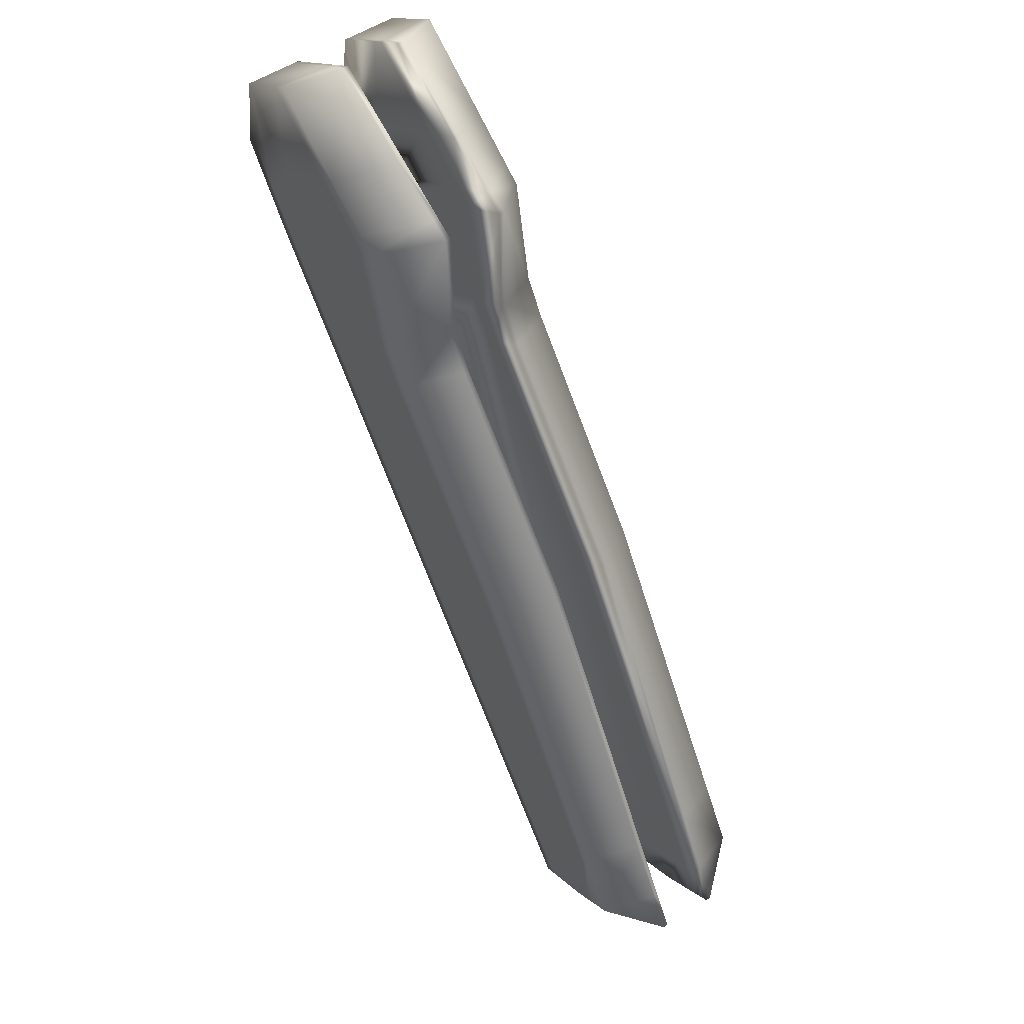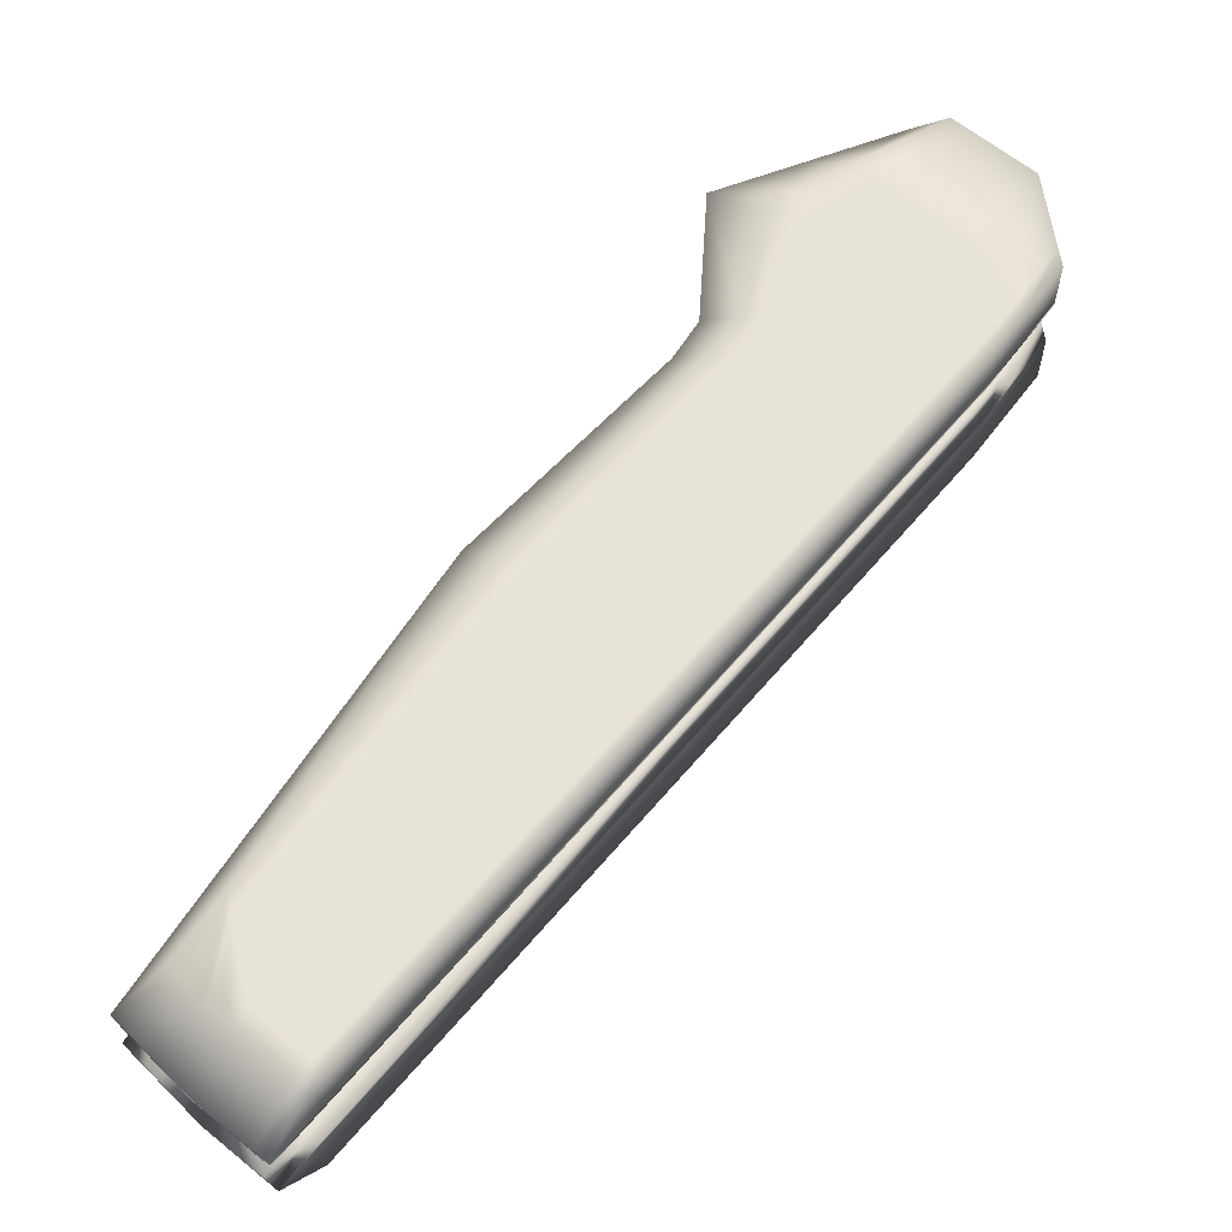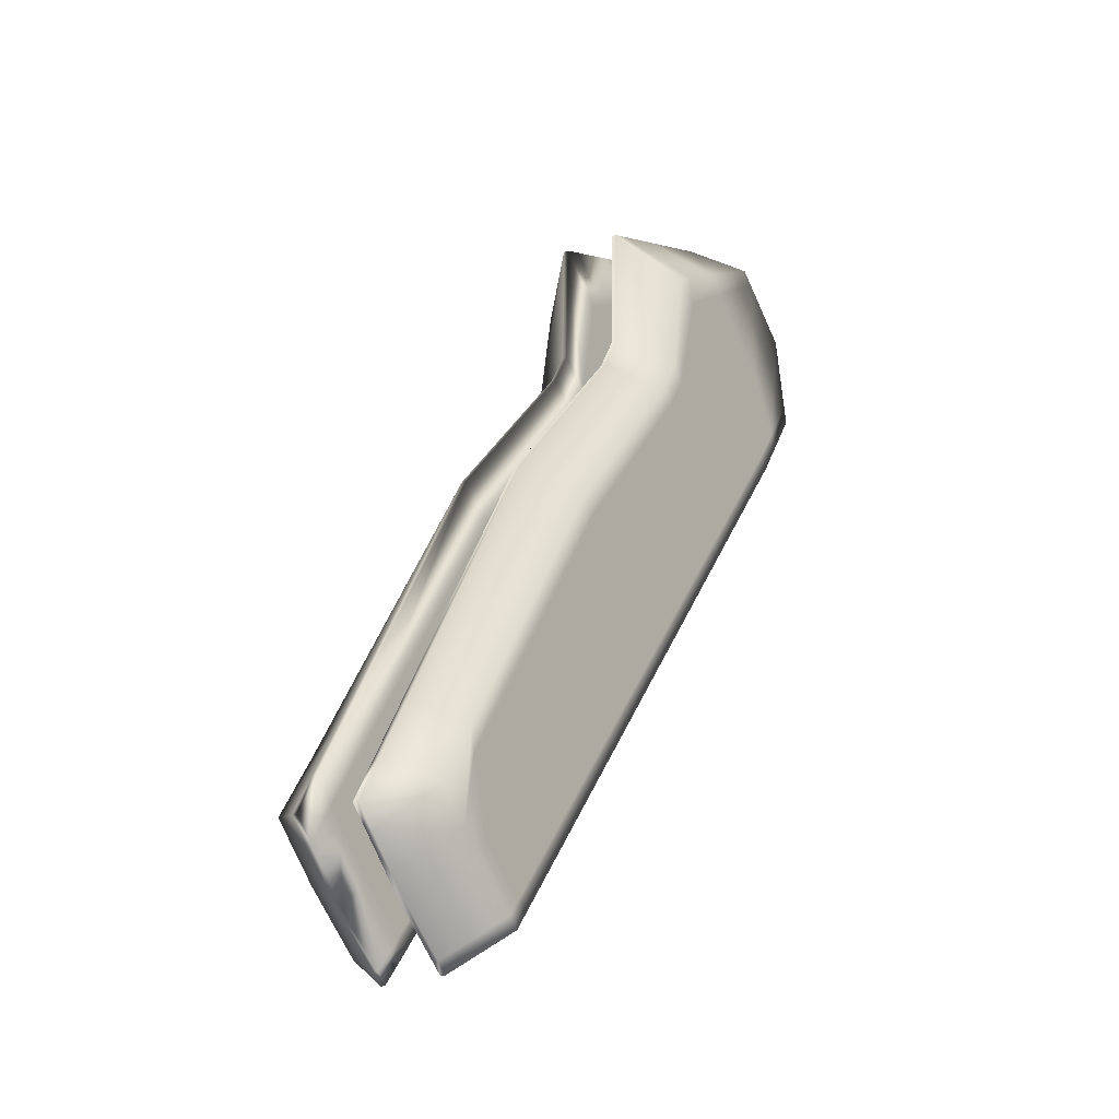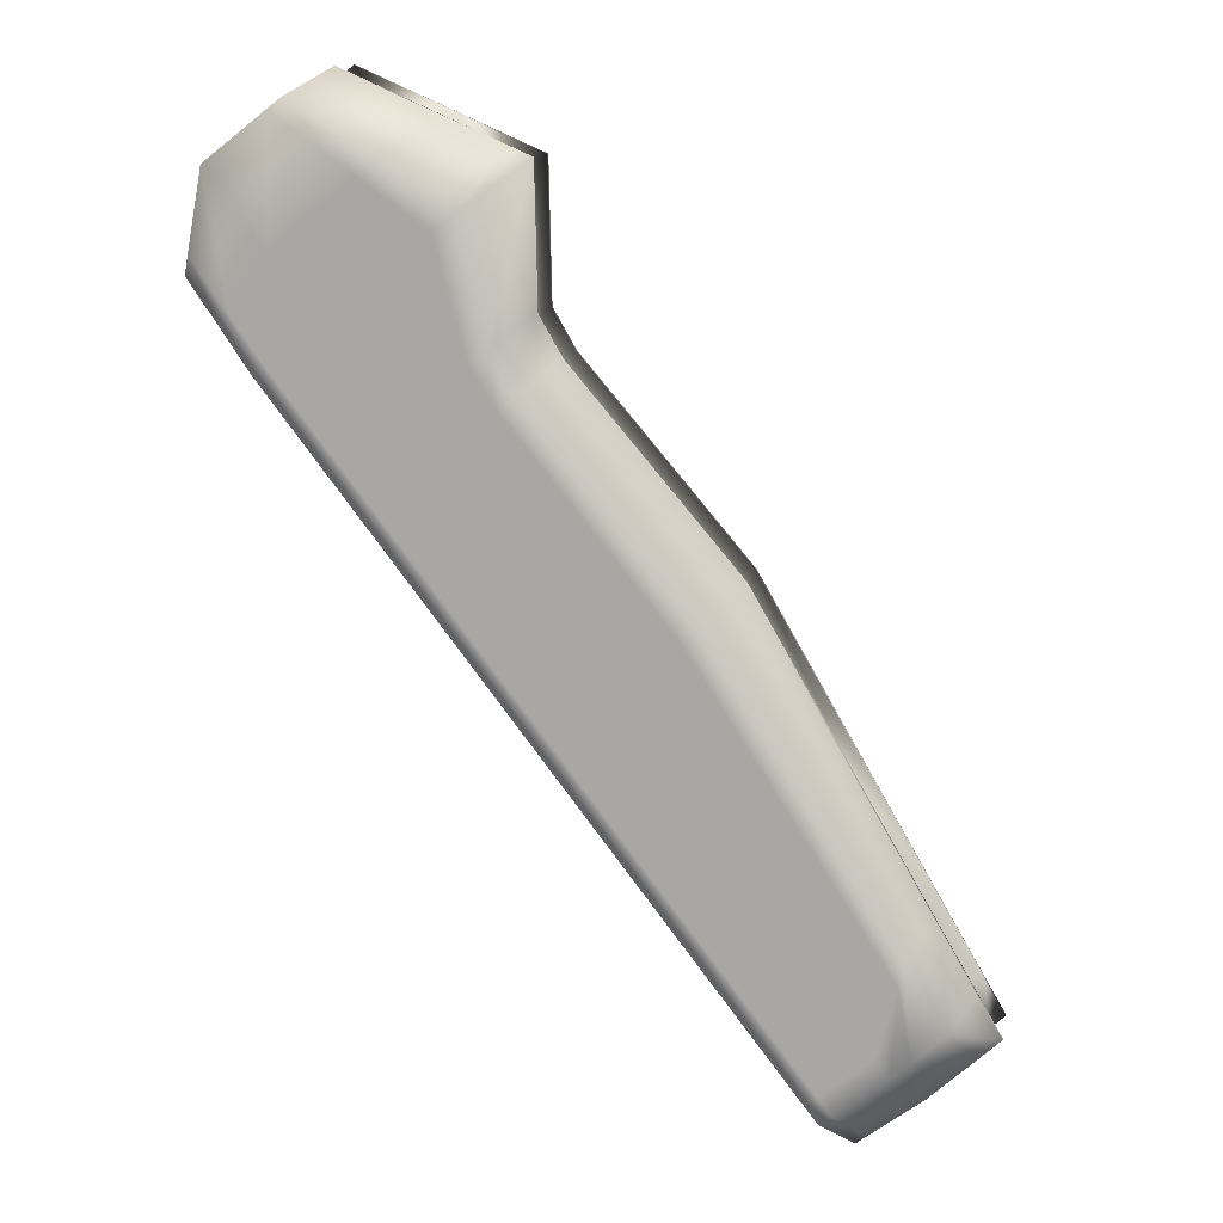
<metadata>
{"format":"obj","ext":"obj","renderer":"f3d","projection":"perspective","resolution":1024,"background":"white","views":[{"elev":56.5,"azim":-123.4,"up":"+Y"},{"elev":61.5,"azim":2.3,"up":"+Z"},{"elev":-25.8,"azim":-58.8,"up":"+Y"},{"elev":12.7,"azim":-169.1,"up":"+Y"}]}
</metadata>
<code>
v 0.2441 0.2997 0.009982
v 0.301 0.3735 0.009982
v 0.3398 0.4239 0.009982
v 0.2669 0.2821 0.009982
v 0.3238 0.356 -0.009982
v 0.3581 0.4005 -0.009982
v 0.3581 0.4005 0.009982
v 0.3606 0.4043 -0.009982
v 0.2692 0.4199 -0.009982
v 0.3109 0.3864 0.009982
v 0.1398 0.1642 -0.009982
v 0.3238 0.356 0.009982
v 0.2012 0.3354 -0.009982
v 0.3341 0.4968 0.009982
v 0.2611 0.4058 -0.009982
v 0.2703 0.469 -0.009982
v 0.3337 0.3689 0.009982
v 0.2779 0.4723 0.009982
v 0.3728 0.4668 -0.009982
v 0.2441 0.2997 -0.03009
v 0.1261 0.1769 -0.009982
v 0.301 0.3735 -0.03009
v 0.3109 0.3864 -0.03009
v 0.3353 0.4181 -0.03009
v 0.305 0.4511 -0.009982
v 0.3398 0.4239 -0.03009
v 0.2874 0.4053 -0.009982
v 0.2669 0.2821 -0.03009
v 0.3238 0.356 -0.03009
v 0.3581 0.4005 -0.03009
v 0.3337 0.3689 -0.03009
v 0.3606 0.4043 -0.03009
v 0.3728 0.4668 -0.03009
v 0.3793 0.4318 -0.03009
v 0.2987 0.4467 -0.009982
v 0.2143 0.3245 -0.009982
v 0.2732 0.3959 -0.009982
v 0.2901 0.4535 -0.009982
v 0.2819 0.4097 -0.009982
v 0.2968 0.4576 -0.009982
v 0.1229 0.1799 -0.009982
v 0.3459 0.4876 -0.009982
v 0.2143 0.3245 -0.03009
v 0.2732 0.3959 -0.03009
v 0.2901 0.4535 -0.03009
v 0.2819 0.4097 -0.03009
v 0.2968 0.4576 -0.03009
v 0.3459 0.4876 -0.03009
v 0.1503 0.1779 -0.009982
v 0.1732 0.1604 -0.009982
v 0.1241 0.2018 -0.009982
v 0.1503 0.1779 -0.03009
v 0.1732 0.1604 -0.03009
v 0.2785 0.3917 -0.009982
v 0.1321 0.1945 -0.03009
v 0.1321 0.1945 -0.009982
v 0.3521 0.4399 -0.009982
v 0.3676 0.4145 -0.009982
v 0.2988 0.4814 -0.009982
v 0.3521 0.4399 -0.03009
v 0.3676 0.4145 -0.03009
v 0.22 0.3198 -0.009982
v 0.315 0.4687 -0.03009
v 0.315 0.4687 -0.009982
v 0.2627 0.2854 -0.009982
v 0.3195 0.3592 -0.009982
v 0.3539 0.4038 -0.009982
v 0.3295 0.3721 -0.009982
v 0.3568 0.4079 -0.009982
v 0.1584 0.1499 -0.009982
v 0.3781 0.4383 -0.009982
v 0.2627 0.2854 -0.03009
v 0.3195 0.3592 -0.03009
v 0.3539 0.4038 -0.03009
v 0.3295 0.3721 -0.03009
v 0.3568 0.4079 -0.03009
v 0.3781 0.4383 -0.03009
v 0.169 0.1636 -0.03009
v 0.169 0.1636 -0.009982
v 0.3647 0.4192 -0.03009
v 0.3647 0.4192 -0.009982
v 0.3341 0.4968 -0.01179
v 0.2779 0.4723 -0.01179
v 0.2012 0.3354 -0.01179
v 0.3238 0.356 -0.01179
v 0.2669 0.2821 -0.01179
v 0.1154 0.1868 -0.01179
v 0.1627 0.1467 -0.01179
v 0.1398 0.1642 -0.01179
v 0.3606 0.4043 -0.01179
v 0.2703 0.469 -0.01179
v 0.3581 0.4005 -0.01179
v 0.3337 0.3689 -0.01179
v 0.3728 0.4668 -0.01179
v 0.3793 0.4318 -0.01179
v 0.2611 0.4058 -0.01179
v 0.2692 0.4199 -0.01179
v 0.3459 0.4876 -0.01179
v 0.1229 0.1799 -0.01179
v 0.1241 0.2018 -0.01179
v 0.1732 0.1604 -0.01179
v 0.3676 0.4145 -0.01179
v 0.2988 0.4814 -0.01179
v 0.3781 0.4383 -0.01179
v 0.1584 0.1499 -0.01179
v 0.351 0.4837 -0.009982
v 0.22 0.3198 -0.03009
v 0.2785 0.3917 -0.03009
v 0.2987 0.4467 -0.03009
v 0.2874 0.4053 -0.03009
v 0.305 0.4511 -0.03009
v 0.351 0.4837 -0.03009
v 0.1356 0.1913 -0.009982
v 0.1438 0.1838 -0.03009
v 0.3221 0.4632 -0.009982
v 0.3221 0.4632 -0.03009
v 0.1337 0.1698 -0.01179
v 0.351 0.4837 -0.01179
v 0.1553 0.1843 -0.009982
v 0.1781 0.1668 -0.009982
v 0.1282 0.2088 -0.009982
v 0.1553 0.1843 -0.03009
v 0.1781 0.1668 -0.03009
v 0.1467 0.2175 -0.03009
v 0.1364 0.2013 -0.009982
v 0.1739 0.17 -0.03009
v 0.1739 0.17 -0.009982
v 0.1781 0.1668 -0.01179
v 0.1378 0.2255 -0.01179
v 0.14 0.1981 -0.009982
v 0.1483 0.2088 -0.03009
v 0.2441 0.2997 -0.009982
v 0.3353 0.4181 -0.009982
v 0.3353 0.4181 0.009982
v 0.3109 0.3864 -0.009982
v 0.1398 0.1642 0.009982
v 0.2669 0.2821 -0.009982
v 0.3606 0.4043 0.009982
v 0.1627 0.1467 -0.009982
v 0.1627 0.1467 0.009982
v 0.2012 0.3354 0.009982
v 0.2692 0.4199 0.009982
v 0.1154 0.1868 0.009982
v 0.1154 0.1868 -0.009982
v 0.3341 0.4968 -0.009982
v 0.301 0.3735 -0.009982
v 0.2611 0.4058 0.009982
v 0.2703 0.469 0.009982
v 0.3337 0.3689 -0.009982
v 0.3398 0.4239 -0.009982
v 0.2779 0.4723 -0.009982
v 0.3793 0.4318 0.009982
v 0.3793 0.4318 -0.009982
v 0.2441 0.2997 0.03009
v 0.1261 0.1769 0.009982
v 0.301 0.3735 0.03009
v 0.3109 0.3864 0.03009
v 0.3353 0.4181 0.03009
v 0.305 0.4511 0.009982
v 0.3398 0.4239 0.03009
v 0.2874 0.4053 0.009982
v 0.2669 0.2821 0.03009
v 0.3238 0.356 0.03009
v 0.3581 0.4005 0.03009
v 0.3337 0.3689 0.03009
v 0.3606 0.4043 0.03009
v 0.3728 0.4668 0.03009
v 0.3793 0.4318 0.03009
v 0.2987 0.4467 0.009982
v 0.2143 0.3245 0.009982
v 0.2732 0.3959 0.009982
v 0.2901 0.4535 0.009982
v 0.2819 0.4097 0.009982
v 0.2968 0.4576 0.009982
v 0.1229 0.1799 0.009982
v 0.3459 0.4876 0.009982
v 0.2143 0.3245 0.03009
v 0.2732 0.3959 0.03009
v 0.2901 0.4535 0.03009
v 0.2819 0.4097 0.03009
v 0.2968 0.4576 0.03009
v 0.3459 0.4876 0.03009
v 0.1503 0.1779 0.009982
v 0.1732 0.1604 0.009982
v 0.1241 0.2018 0.009982
v 0.1503 0.1779 0.03009
v 0.1732 0.1604 0.03009
v 0.2785 0.3917 0.009982
v 0.1321 0.1945 0.03009
v 0.1321 0.1945 0.009982
v 0.3521 0.4399 0.009982
v 0.3676 0.4145 0.009982
v 0.2988 0.4814 0.009982
v 0.3521 0.4399 0.03009
v 0.3676 0.4145 0.03009
v 0.22 0.3198 0.009982
v 0.315 0.4687 0.03009
v 0.315 0.4687 0.009982
v 0.2627 0.2854 0.009982
v 0.3195 0.3592 0.009982
v 0.3539 0.4038 0.009982
v 0.3295 0.3721 0.009982
v 0.3568 0.4079 0.009982
v 0.1584 0.1499 0.009982
v 0.3781 0.4383 0.009982
v 0.2627 0.2854 0.03009
v 0.3195 0.3592 0.03009
v 0.3539 0.4038 0.03009
v 0.3295 0.3721 0.03009
v 0.3568 0.4079 0.03009
v 0.3781 0.4383 0.03009
v 0.169 0.1636 0.03009
v 0.169 0.1636 0.009982
v 0.3647 0.4192 0.03009
v 0.3647 0.4192 0.009982
v 0.3341 0.4968 0.01179
v 0.2779 0.4723 0.01179
v 0.2012 0.3354 0.01179
v 0.3238 0.356 0.01179
v 0.2669 0.2821 0.01179
v 0.1154 0.1868 0.01179
v 0.1627 0.1467 0.01179
v 0.1398 0.1642 0.01179
v 0.3606 0.4043 0.01179
v 0.2703 0.469 0.01179
v 0.3581 0.4005 0.01179
v 0.3337 0.3689 0.01179
v 0.3728 0.4668 0.01179
v 0.3793 0.4318 0.01179
v 0.2611 0.4058 0.01179
v 0.2692 0.4199 0.01179
v 0.3459 0.4876 0.01179
v 0.1229 0.1799 0.01179
v 0.1241 0.2018 0.01179
v 0.1732 0.1604 0.01179
v 0.3676 0.4145 0.01179
v 0.2988 0.4814 0.01179
v 0.3781 0.4383 0.01179
v 0.1584 0.1499 0.01179
v 0.351 0.4837 0.009982
v 0.22 0.3198 0.03009
v 0.2785 0.3917 0.03009
v 0.2987 0.4467 0.03009
v 0.2874 0.4053 0.03009
v 0.305 0.4511 0.03009
v 0.351 0.4837 0.03009
v 0.1356 0.1913 0.009982
v 0.1438 0.1838 0.03009
v 0.3221 0.4632 0.009982
v 0.3221 0.4632 0.03009
v 0.1337 0.1698 0.01179
v 0.351 0.4837 0.01179
v 0.1553 0.1843 0.009982
v 0.1781 0.1668 0.009982
v 0.1282 0.2088 0.009982
v 0.1553 0.1843 0.03009
v 0.1781 0.1668 0.03009
v 0.1467 0.2175 0.03009
v 0.1364 0.2013 0.009982
v 0.1739 0.17 0.03009
v 0.1739 0.17 0.009982
v 0.1781 0.1668 0.01179
v 0.1378 0.2255 0.01179
v 0.14 0.1981 0.009982
v 0.1483 0.2088 0.03009
v 0.3728 0.4668 0.009982
f 68 67 133
f 68 133 135
f 66 68 135
f 133 25 35
f 26 111 116
f 26 116 60
f 126 122 20
f 126 20 72
f 72 20 22
f 72 22 73
f 75 23 24
f 75 24 74
f 73 22 23
f 73 23 75
f 74 24 26
f 74 26 76
f 130 62 36
f 130 36 125
f 62 54 37
f 62 37 36
f 27 35 38
f 27 38 39
f 54 27 39
f 54 39 37
f 35 25 40
f 35 40 38
f 25 115 64
f 25 64 40
f 76 26 60
f 76 60 80
f 69 81 57
f 135 133 35
f 135 35 27
f 119 62 130
f 24 109 111
f 24 111 26
f 22 108 110
f 22 110 23
f 23 110 109
f 23 109 24
f 20 107 108
f 20 108 22
f 122 131 107
f 122 107 20
f 49 119 130
f 49 130 113
f 113 130 125
f 113 125 56
f 79 127 119
f 79 119 49
f 202 10 134
f 202 134 201
f 200 10 202
f 134 169 159
f 160 194 250
f 160 250 245
f 260 206 154
f 260 154 256
f 206 207 156
f 206 156 154
f 209 208 158
f 209 158 157
f 207 209 157
f 207 157 156
f 208 210 160
f 208 160 158
f 264 259 170
f 264 170 196
f 196 170 171
f 196 171 188
f 161 173 172
f 161 172 169
f 188 171 173
f 188 173 161
f 169 172 174
f 169 174 159
f 159 174 198
f 159 198 249
f 210 214 194
f 210 194 160
f 203 191 215
f 10 161 169
f 10 169 134
f 253 264 196
f 158 160 245
f 158 245 243
f 156 157 244
f 156 244 242
f 157 158 243
f 157 243 244
f 154 156 242
f 154 242 241
f 256 154 241
f 256 241 265
f 183 247 264
f 183 264 253
f 247 190 259
f 247 259 264
f 213 183 253
f 213 253 261
f 48 82 98
f 101 88 53
f 182 232 216
f 235 187 222
f 127 65 132
f 127 132 119
f 65 66 146
f 65 146 132
f 66 135 146
f 67 69 150
f 67 150 133
f 38 40 151
f 38 151 16
f 37 39 9
f 37 9 15
f 39 38 16
f 39 16 9
f 36 37 15
f 36 15 13
f 125 36 13
f 125 13 121
f 64 42 145
f 64 145 59
f 81 71 19
f 81 19 57
f 133 150 25
f 150 57 115
f 150 115 25
f 90 92 30
f 90 30 32
f 103 63 47
f 103 47 83
f 85 86 28
f 85 28 29
f 102 90 32
f 102 32 61
f 92 93 31
f 92 31 30
f 104 95 34
f 104 34 77
f 11 21 117
f 11 117 89
f 42 106 118
f 42 118 98
f 52 89 117
f 52 117 114
f 63 103 82
f 63 82 48
f 46 97 91
f 46 91 45
f 44 96 97
f 44 97 46
f 80 60 33
f 80 33 77
f 45 91 83
f 45 83 47
f 93 85 29
f 93 29 31
f 118 94 33
f 118 33 112
f 146 135 27
f 146 27 54
f 116 63 48
f 116 48 112
f 131 124 43
f 131 43 107
f 107 43 44
f 107 44 108
f 110 46 45
f 110 45 109
f 108 44 46
f 108 46 110
f 109 45 47
f 109 47 111
f 115 106 42
f 115 42 64
f 21 113 56
f 21 56 41
f 128 101 53
f 128 53 123
f 41 56 51
f 41 51 144
f 70 79 49
f 70 49 11
f 111 47 63
f 111 63 116
f 43 84 96
f 43 96 44
f 95 102 61
f 95 61 34
f 11 49 113
f 11 113 21
f 69 57 150
f 40 64 59
f 40 59 151
f 8 58 81
f 8 81 69
f 32 76 80
f 32 80 61
f 139 50 79
f 139 79 70
f 61 80 77
f 61 77 34
f 30 74 76
f 30 76 32
f 29 73 75
f 29 75 31
f 31 75 74
f 31 74 30
f 28 72 73
f 28 73 29
f 123 126 72
f 123 72 28
f 94 104 77
f 94 77 33
f 58 153 71
f 58 71 81
f 6 8 69
f 6 69 67
f 5 149 68
f 5 68 66
f 149 6 67
f 149 67 68
f 137 5 66
f 137 66 65
f 120 137 65
f 120 65 127
f 139 70 105
f 139 105 88
f 19 71 104
f 19 104 94
f 151 59 103
f 151 103 83
f 153 58 102
f 153 102 95
f 120 50 101
f 120 101 128
f 144 51 100
f 144 100 87
f 21 41 99
f 21 99 117
f 145 42 98
f 145 98 82
f 106 19 94
f 106 94 118
f 149 5 85
f 149 85 93
f 121 13 84
f 121 84 129
f 50 139 88
f 50 88 101
f 15 9 97
f 15 97 96
f 71 153 95
f 71 95 104
f 6 149 93
f 6 93 92
f 9 16 91
f 9 91 97
f 58 8 90
f 58 90 102
f 70 11 89
f 70 89 105
f 41 144 87
f 41 87 99
f 5 137 86
f 5 86 85
f 13 15 96
f 13 96 84
f 8 6 92
f 8 92 90
f 16 151 83
f 16 83 91
f 59 145 82
f 59 82 103
f 53 88 105
f 53 105 78
f 78 105 89
f 78 89 52
f 114 117 99
f 114 99 55
f 87 100 55
f 87 55 99
f 124 129 84
f 124 84 43
f 132 146 54
f 132 54 62
f 119 132 62
f 57 19 106
f 57 106 115
f 60 116 112
f 60 112 33
f 98 118 112
f 98 112 48
f 52 114 131
f 52 131 122
f 55 100 129
f 55 129 124
f 51 121 129
f 51 129 100
f 137 120 128
f 137 128 86
f 50 120 127
f 50 127 79
f 53 78 126
f 53 126 123
f 86 128 123
f 86 123 28
f 114 55 124
f 114 124 131
f 78 52 122
f 78 122 126
f 56 125 121
f 56 121 51
f 261 253 1
f 261 1 199
f 199 1 2
f 199 2 200
f 200 2 10
f 201 134 3
f 201 3 203
f 172 148 18
f 172 18 174
f 171 147 142
f 171 142 173
f 173 142 148
f 173 148 172
f 170 141 147
f 170 147 171
f 259 255 141
f 259 141 170
f 198 193 14
f 198 14 176
f 215 191 266
f 215 266 205
f 134 159 3
f 3 159 249
f 3 249 191
f 224 166 164
f 224 164 226
f 237 217 181
f 237 181 197
f 219 163 162
f 219 162 220
f 236 195 166
f 236 166 224
f 226 164 165
f 226 165 227
f 238 211 168
f 238 168 229
f 136 223 251
f 136 251 155
f 176 232 252
f 176 252 240
f 186 248 251
f 186 251 223
f 197 182 216
f 197 216 237
f 180 179 225
f 180 225 231
f 178 180 231
f 178 231 230
f 214 211 167
f 214 167 194
f 179 181 217
f 179 217 225
f 227 165 163
f 227 163 219
f 252 246 167
f 252 167 228
f 2 188 161
f 2 161 10
f 250 246 182
f 250 182 197
f 265 241 177
f 265 177 258
f 241 242 178
f 241 178 177
f 244 243 179
f 244 179 180
f 242 244 180
f 242 180 178
f 243 245 181
f 243 181 179
f 249 198 176
f 249 176 240
f 155 175 190
f 155 190 247
f 262 257 187
f 262 187 235
f 175 143 185
f 175 185 190
f 204 136 183
f 204 183 213
f 245 250 197
f 245 197 181
f 177 178 230
f 177 230 218
f 229 168 195
f 229 195 236
f 136 155 247
f 136 247 183
f 203 3 191
f 174 18 193
f 174 193 198
f 138 203 215
f 138 215 192
f 166 195 214
f 166 214 210
f 140 204 213
f 140 213 184
f 195 168 211
f 195 211 214
f 164 166 210
f 164 210 208
f 163 165 209
f 163 209 207
f 165 164 208
f 165 208 209
f 162 163 207
f 162 207 206
f 257 162 206
f 257 206 260
f 228 167 211
f 228 211 238
f 192 215 205
f 192 205 152
f 7 201 203
f 7 203 138
f 12 200 202
f 12 202 17
f 17 202 201
f 17 201 7
f 4 199 200
f 4 200 12
f 254 261 199
f 254 199 4
f 140 222 239
f 140 239 204
f 266 228 238
f 266 238 205
f 18 217 237
f 18 237 193
f 152 229 236
f 152 236 192
f 254 262 235
f 254 235 184
f 143 221 234
f 143 234 185
f 155 251 233
f 155 233 175
f 14 216 232
f 14 232 176
f 240 252 228
f 240 228 266
f 17 227 219
f 17 219 12
f 255 263 218
f 255 218 141
f 184 235 222
f 184 222 140
f 147 230 231
f 147 231 142
f 205 238 229
f 205 229 152
f 7 226 227
f 7 227 17
f 142 231 225
f 142 225 148
f 192 236 224
f 192 224 138
f 204 239 223
f 204 223 136
f 175 233 221
f 175 221 143
f 12 219 220
f 12 220 4
f 141 218 230
f 141 230 147
f 138 224 226
f 138 226 7
f 148 225 217
f 148 217 18
f 193 237 216
f 193 216 14
f 187 212 239
f 187 239 222
f 212 186 223
f 212 223 239
f 248 189 233
f 248 233 251
f 221 233 189
f 221 189 234
f 258 177 218
f 258 218 263
f 1 196 188
f 1 188 2
f 253 196 1
f 191 249 240
f 191 240 266
f 194 167 246
f 194 246 250
f 232 182 246
f 232 246 252
f 186 256 265
f 186 265 248
f 189 258 263
f 189 263 234
f 185 234 263
f 185 263 255
f 4 220 262
f 4 262 254
f 184 213 261
f 184 261 254
f 187 257 260
f 187 260 212
f 220 162 257
f 220 257 262
f 248 265 258
f 248 258 189
f 212 260 256
f 212 256 186
f 190 185 255
f 190 255 259

</code>
